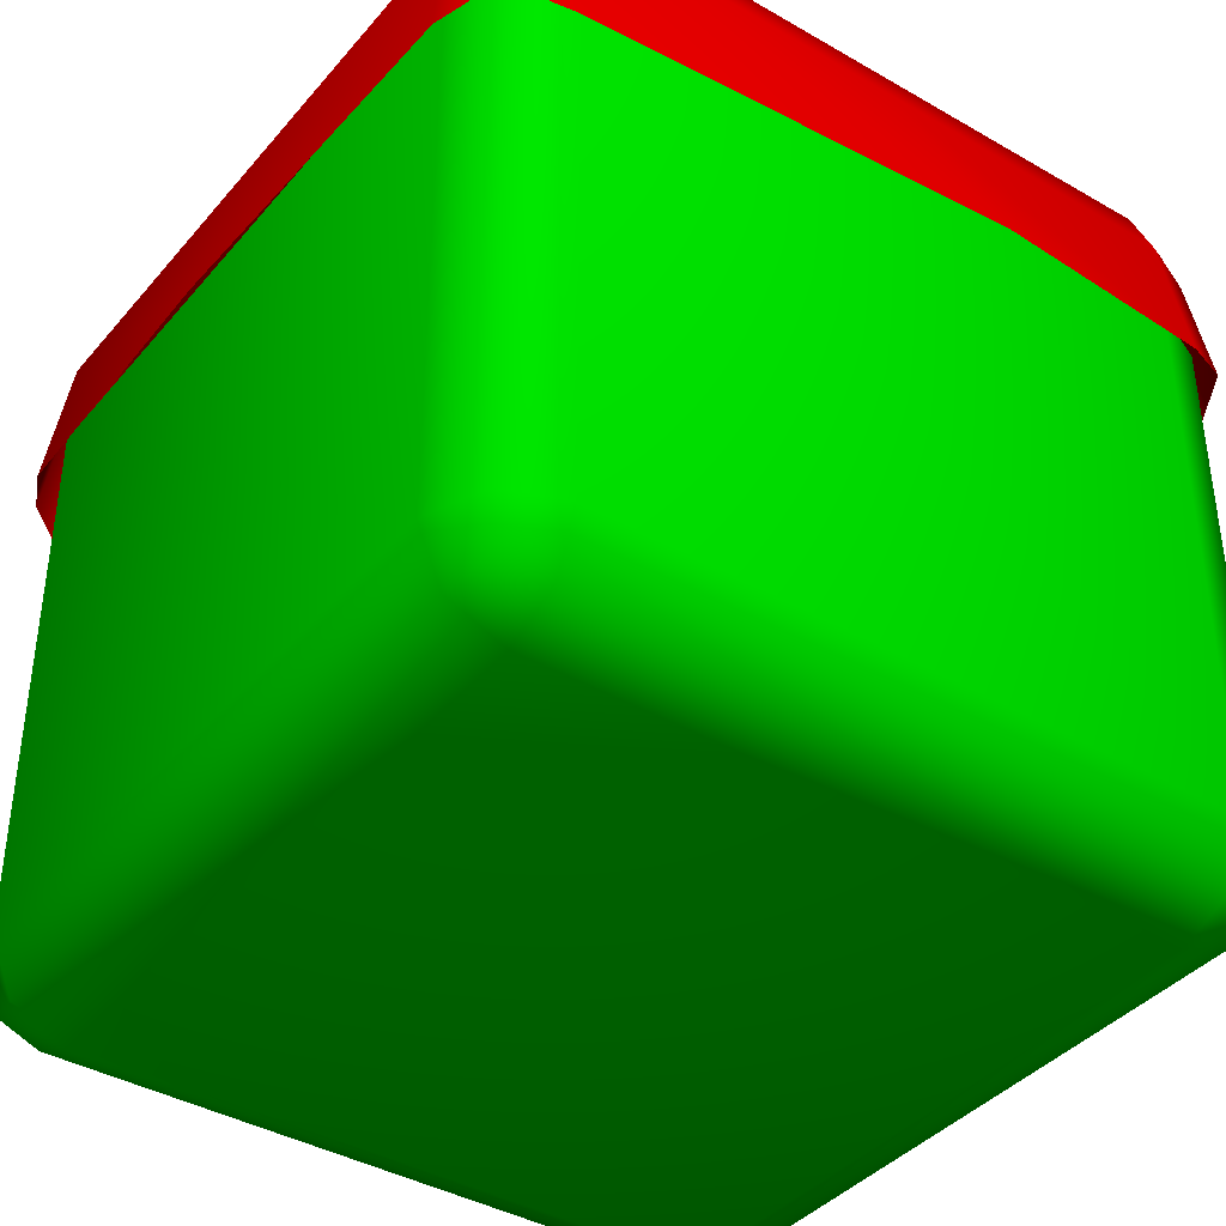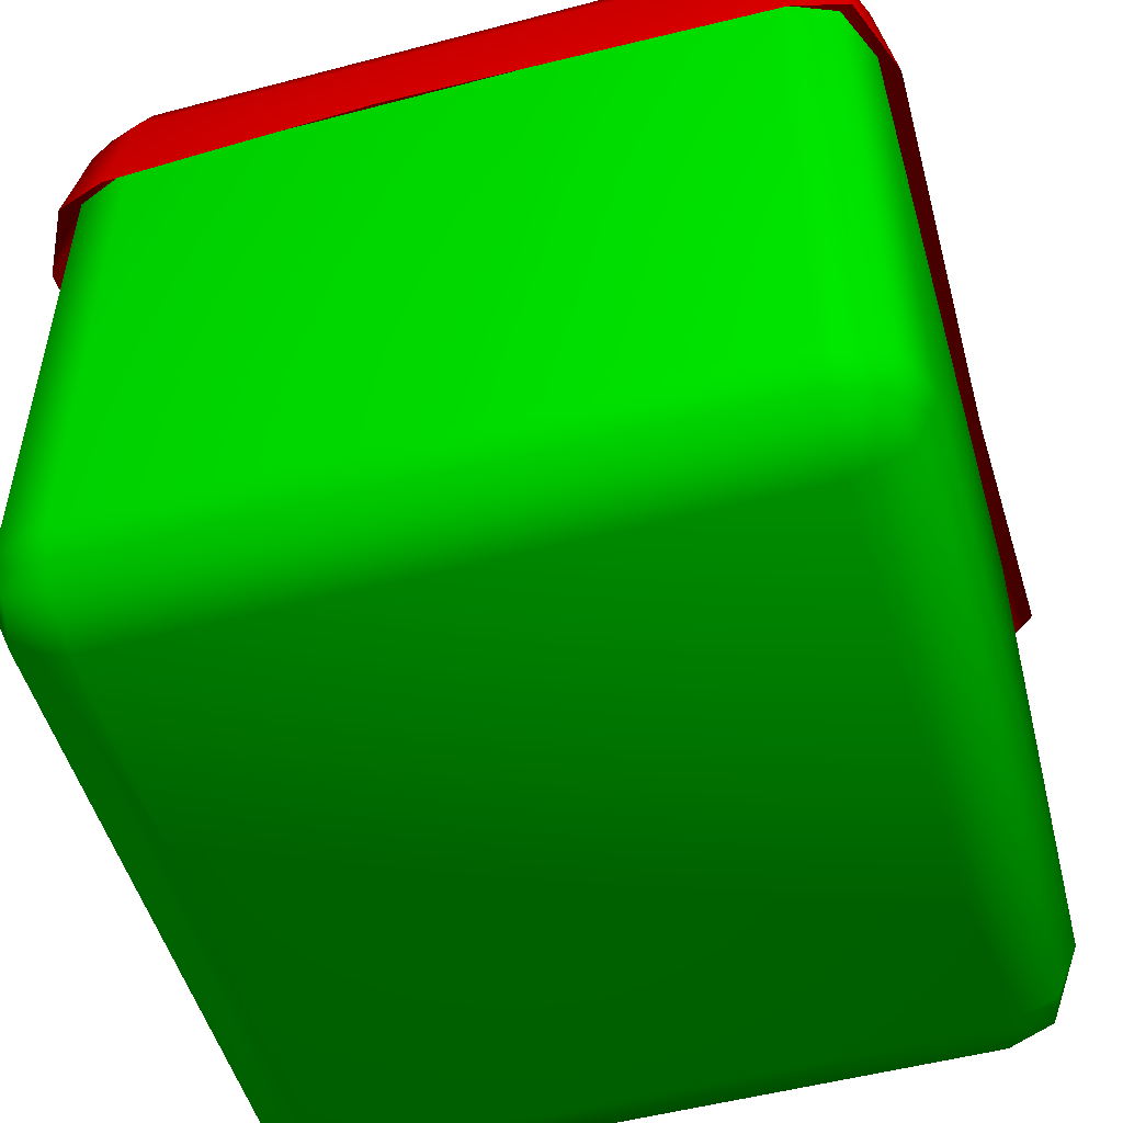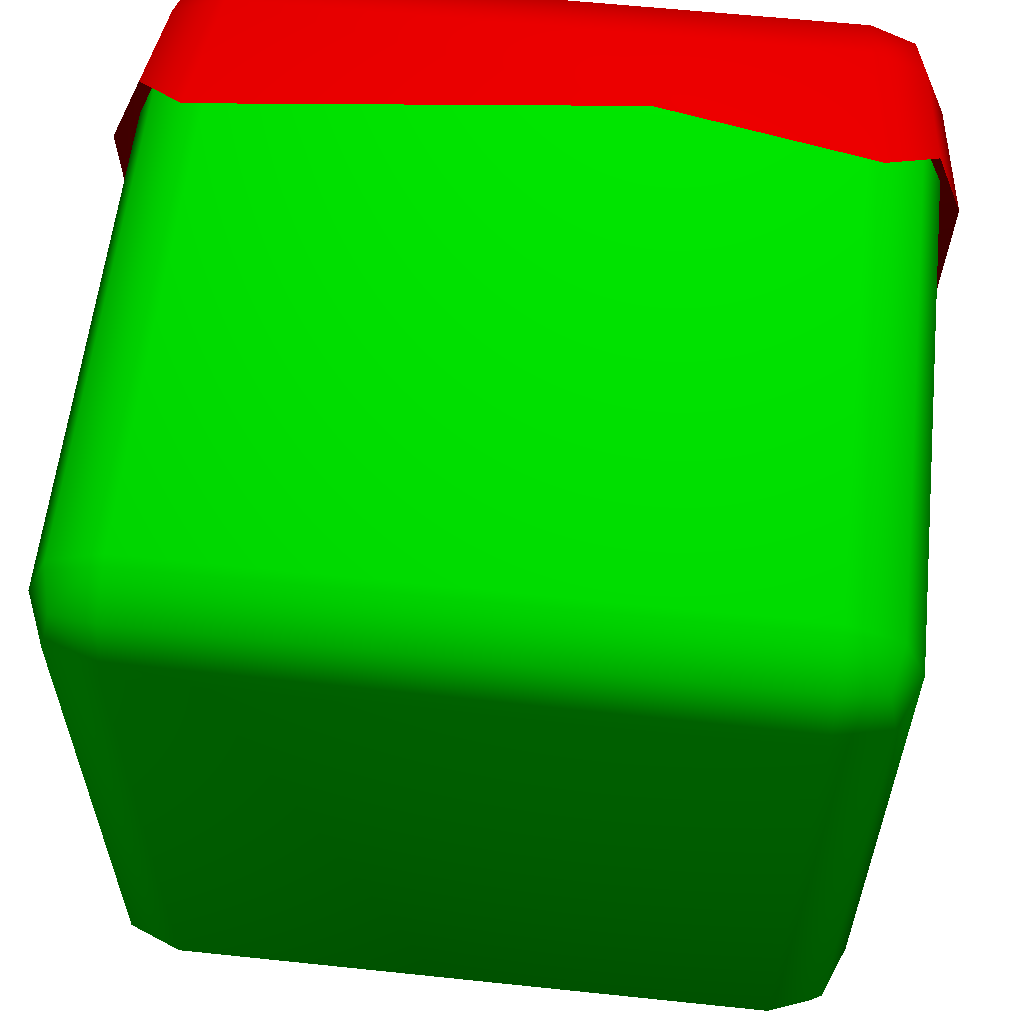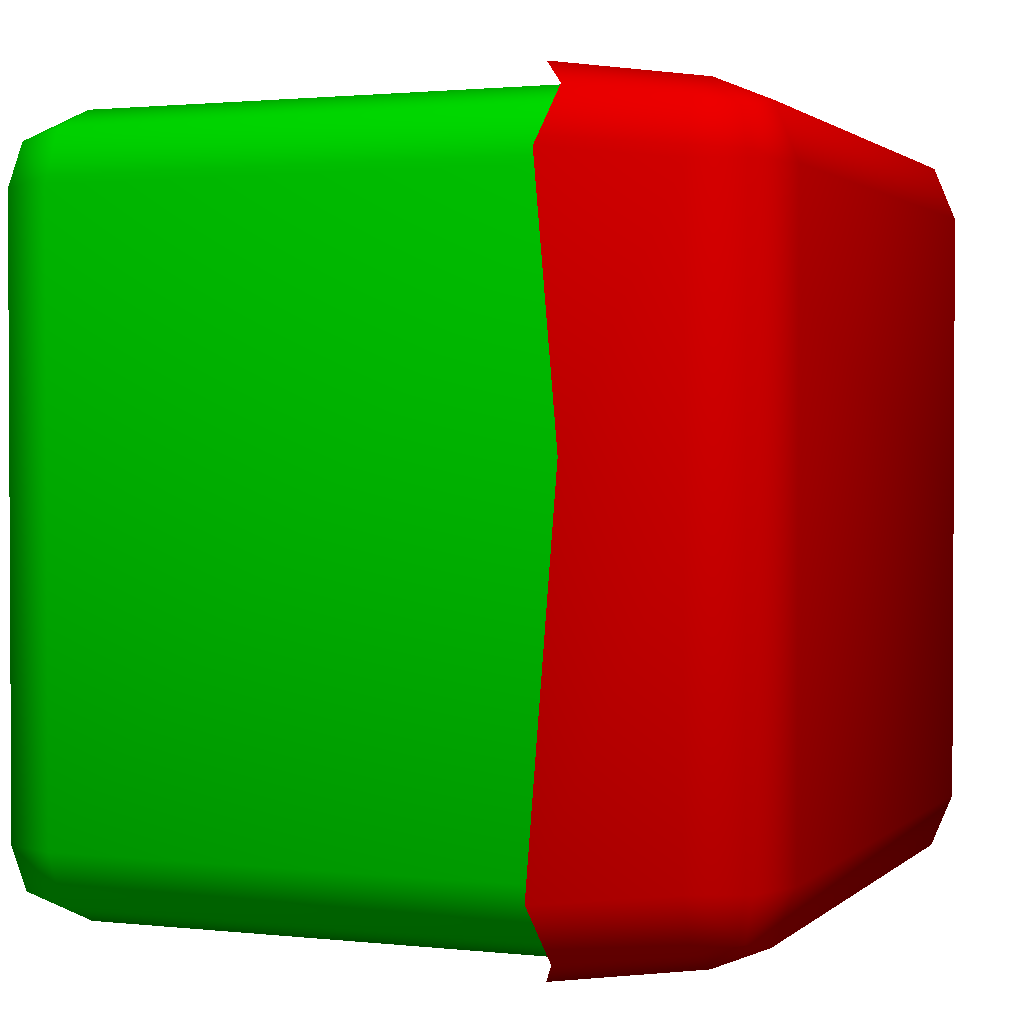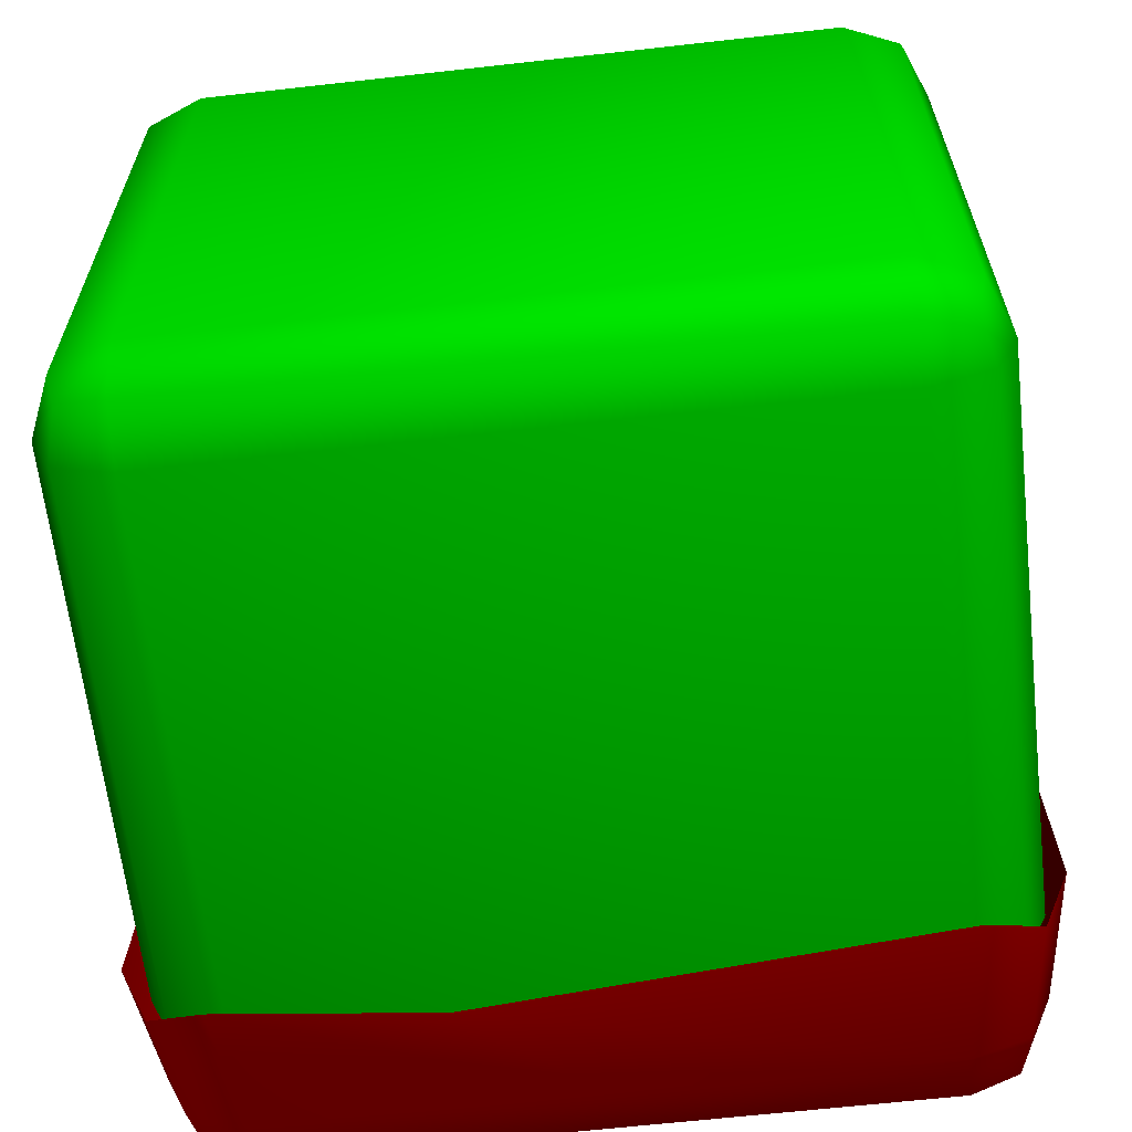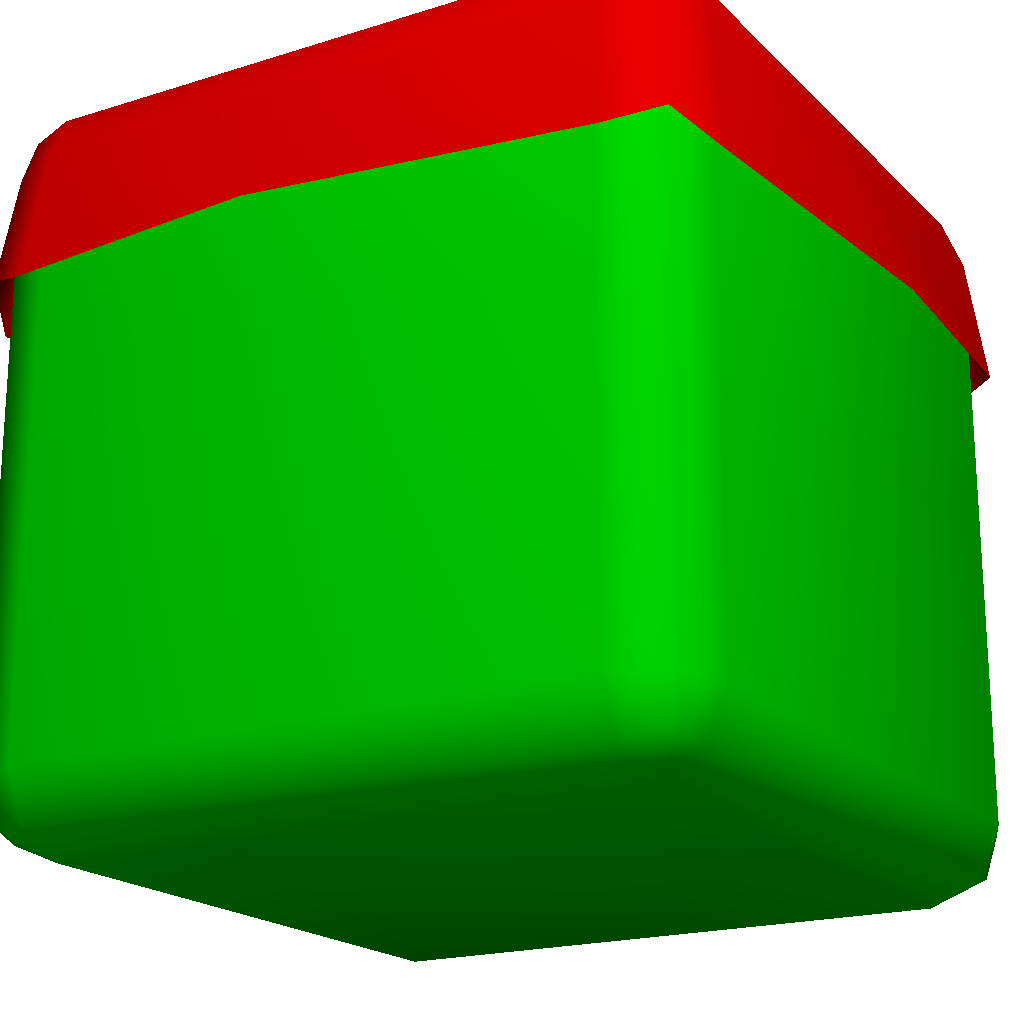
<metadata>
{"format":"obj","ext":"obj","renderer":"f3d","projection":"perspective","resolution":1024,"background":"white","views":[{"elev":-39.4,"azim":144.2,"up":"+Y"},{"elev":-51.6,"azim":-74.0,"up":"+Y"},{"elev":58.9,"azim":6.2,"up":"+Z"},{"elev":1.6,"azim":111.8,"up":"+Z"},{"elev":-63.5,"azim":6.5,"up":"+Z"},{"elev":-19.5,"azim":120.5,"up":"+Y"}]}
</metadata>
<code>
o Grass_Solo
v 0.5 -0.1 -0.4 1 0 0
v 0.4 0 -0.4 1 0 0
v 0.4 -0.1 -0.5 1 0 0
v 0.4707 -0.02929 -0.4 1 0 0
v 0.4577 -0.04226 -0.4577 1 0 0
v 0.4 -0.02929 -0.4707 1 0 0
v 0.4707 -0.1 -0.4707 1 0 0
v 0.5 -0.1 0.4 1 0 0
v 0.4 -0.1 0.5 1 0 0
v 0.4 -0 0.4 1 0 0
v 0.4707 -0.1 0.4707 1 0 0
v 0.4577 -0.04226 0.4577 1 0 0
v 0.4 -0.02929 0.4707 1 0 0
v 0.4707 -0.02929 0.4 1 0 0
v -0.4 -0.1 -0.5 1 0 0
v -0.4 0 -0.4 1 0 0
v -0.5 -0.1 -0.4 1 0 0
v -0.4 -0.02929 -0.4707 1 0 0
v -0.4577 -0.04226 -0.4577 1 0 0
v -0.4707 -0.02929 -0.4 1 0 0
v -0.4707 -0.1 -0.4707 1 0 0
v -0.5 -0.1 0.4 1 0 0
v -0.4 -0 0.4 1 0 0
v -0.4 -0.1 0.5 1 0 0
v -0.4707 -0.02929 0.4 1 0 0
v -0.4577 -0.04226 0.4577 1 0 0
v -0.4 -0.02929 0.4707 1 0 0
v -0.4707 -0.1 0.4707 1 0 0
v 0.5 -0.9 -0.4 0 1 0
v 0.4 -0.9 -0.5 0 1 0
v 0.4 -1 -0.4 0 1 0
v 0.4707 -0.9 -0.4707 0 1 0
v 0.4577 -0.9577 -0.4577 0 1 0
v 0.4 -0.9707 -0.4707 0 1 0
v 0.4707 -0.9707 -0.4 0 1 0
v 0.5 -0.9 0.4 0 1 0
v 0.4 -1 0.4 0 1 0
v 0.4 -0.9 0.5 0 1 0
v 0.4707 -0.9707 0.4 0 1 0
v 0.4577 -0.9577 0.4577 0 1 0
v 0.4 -0.9707 0.4707 0 1 0
v 0.4707 -0.9 0.4707 0 1 0
v -0.4 -0.9 -0.5 0 1 0
v -0.5 -0.9 -0.4 0 1 0
v -0.4 -1 -0.4 0 1 0
v -0.4707 -0.9 -0.4707 0 1 0
v -0.4577 -0.9577 -0.4577 0 1 0
v -0.4707 -0.9707 -0.4 0 1 0
v -0.4 -0.9707 -0.4707 0 1 0
v -0.5 -0.9 0.4 0 1 0
v -0.4 -0.9 0.5 0 1 0
v -0.4 -1 0.4 0 1 0
v -0.4707 -0.9 0.4707 0 1 0
v -0.4577 -0.9577 0.4577 0 1 0
v -0.4 -0.9707 0.4707 0 1 0
v -0.4707 -0.9707 0.4 0 1 0
v 0.5 -0.21 0.4 0 1 0
v 0.522 -0.2671 0.4176 1 0 0
v 0.4889 -0.2465 0.4889 1 0 0
v 0.4707 -0.21 0.4707 0 1 0
v 0.4 -0.21 0.5 0 1 0
v 0.42 -0.29 0.525 1 0 0
v -0.5 -0.21 0.4 0 1 0
v -0.5214 -0.2626 0.4171 1 0 0
v -0.4707 -0.21 0.4707 0 1 0
v -0.4869 -0.2303 0.4869 1 0 0
v -0.42 -0.29 0.525 1 0 0
v -0.4 -0.21 0.5 0 1 0
v -0.5218 -0.2653 -0.4174 1 0 0
v -0.5 -0.21 -0.4 0 1 0
v -0.4885 -0.2436 -0.4885 1 0 0
v -0.4707 -0.21 -0.4707 0 1 0
v -0.4 -0.21 -0.5 0 1 0
v -0.4178 -0.2688 -0.5222 1 0 0
v 0.5232 -0.2761 -0.4185 1 0 0
v 0.5 -0.21 -0.4 0 1 0
v 0.4707 -0.21 -0.4707 0 1 0
v 0.4902 -0.2572 -0.4902 1 0 0
v 0.42 -0.29 -0.525 1 0 0
v 0.4 -0.21 -0.5 0 1 0
v 0.4 0 0 1 0 0
v 0.4707 -0.02929 -0 1 0 0
v 0.5 -0.1 -0 1 0 0
v 0 0 -0.4 1 0 0
v 0 -0.02929 -0.4707 1 0 0
v 0 -0.1 -0.5 1 0 0
v -0.4 0 0 1 0 0
v -0.4707 -0.02929 -0 1 0 0
v -0.5 -0.1 -0 1 0 0
v 0 -0 0.4 1 0 0
v 0 -0.02929 0.4707 1 0 0
v 0 -0.1 0.5 1 0 0
v 0.5183 -0.2391 0.07686 1 0 0
v 0.1398 -0.2265 0.5166 1 0 0
v -0.5181 -0.2376 -0.07835 1 0 0
v -0.1526 -0.2381 -0.5182 1 0 0
v 0 0 0 1 0 0
f 52 45 31 37
f 97 81 2 84
f 1 7 5 4
f 2 4 5 6
f 3 6 5 7
f 8 14 12 11
f 9 11 12 13
f 10 13 12 14
f 15 21 19 18
f 16 18 19 20
f 17 20 19 21
f 22 28 26 25
f 23 25 26 27
f 24 27 26 28
f 29 35 33 32
f 30 32 33 34
f 31 34 33 35
f 36 42 40 39
f 37 39 40 41
f 38 41 40 42
f 43 49 47 46
f 44 46 47 48
f 45 48 47 49
f 50 56 54 53
f 51 53 54 55
f 52 55 54 56
f 81 82 4 2
f 82 83 1 4
f 84 85 18 16
f 85 86 15 18
f 87 88 25 23
f 88 89 22 25
f 90 91 13 10
f 91 92 9 13
f 36 39 35 29
f 39 37 31 35
f 30 34 49 43
f 34 31 45 49
f 44 48 56 50
f 48 45 52 56
f 51 55 41 38
f 55 52 37 41
f 70 44 50 63
f 53 51 68 65
f 29 32 77 76
f 32 30 80 77
f 57 60 42 36
f 11 9 62 59
f 78 79 3 7
f 72 73 43 46
f 86 96 74 15
f 70 72 46 44
f 21 15 74 71
f 17 21 71 69
f 66 67 24 28
f 60 61 38 42
f 92 94 62 9
f 83 93 75 1
f 57 36 29 76
f 68 51 38 61
f 89 95 64 22
f 64 66 28 22
f 50 53 65 63
f 80 30 43 73
f 75 78 7 1
f 14 8 83 82
f 6 3 86 85
f 10 14 82 81
f 23 27 91 90
f 20 17 89 88
f 24 67 94 92
f 3 79 96 86
f 17 69 95 89
f 2 6 85 84
f 8 58 93 83
f 27 24 92 91
f 16 20 88 87
f 8 11 59 58
f 87 97 84 16
f 23 90 97 87
f 90 10 81 97

</code>
